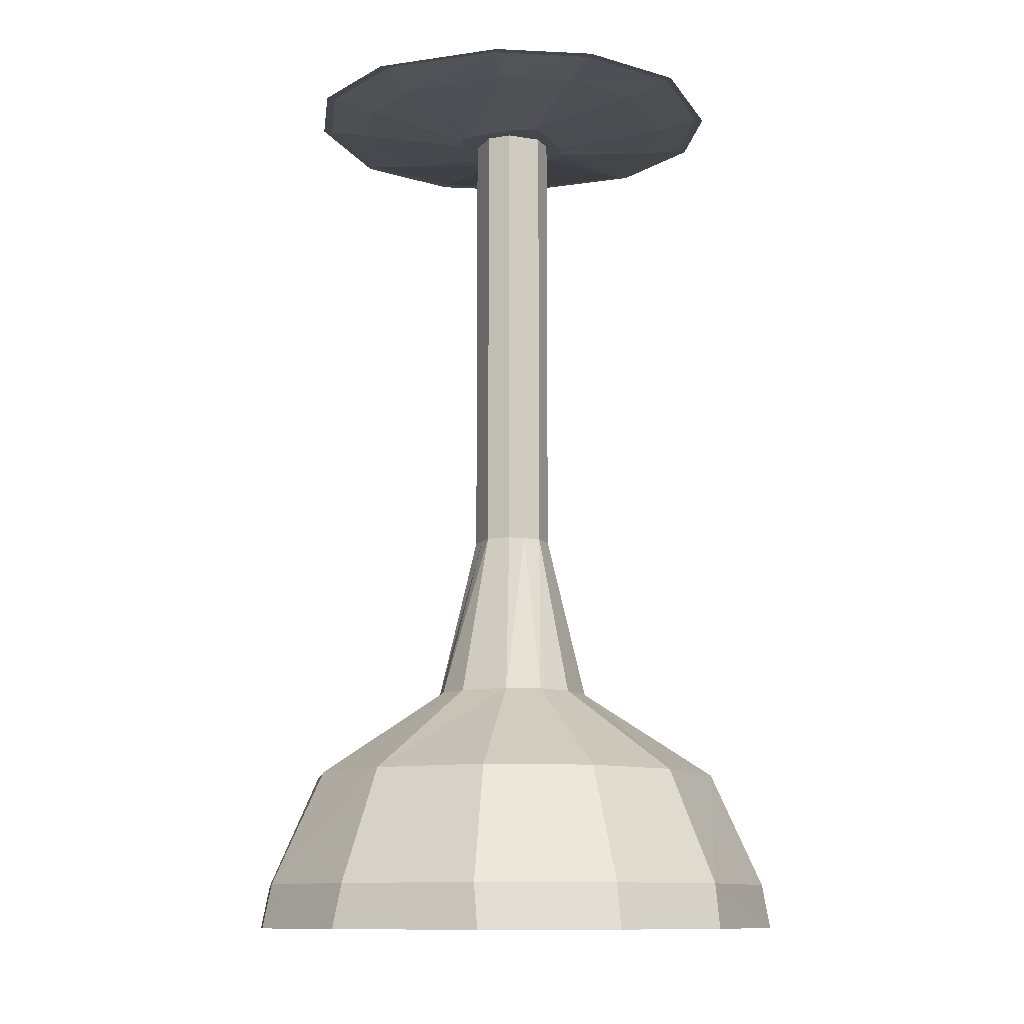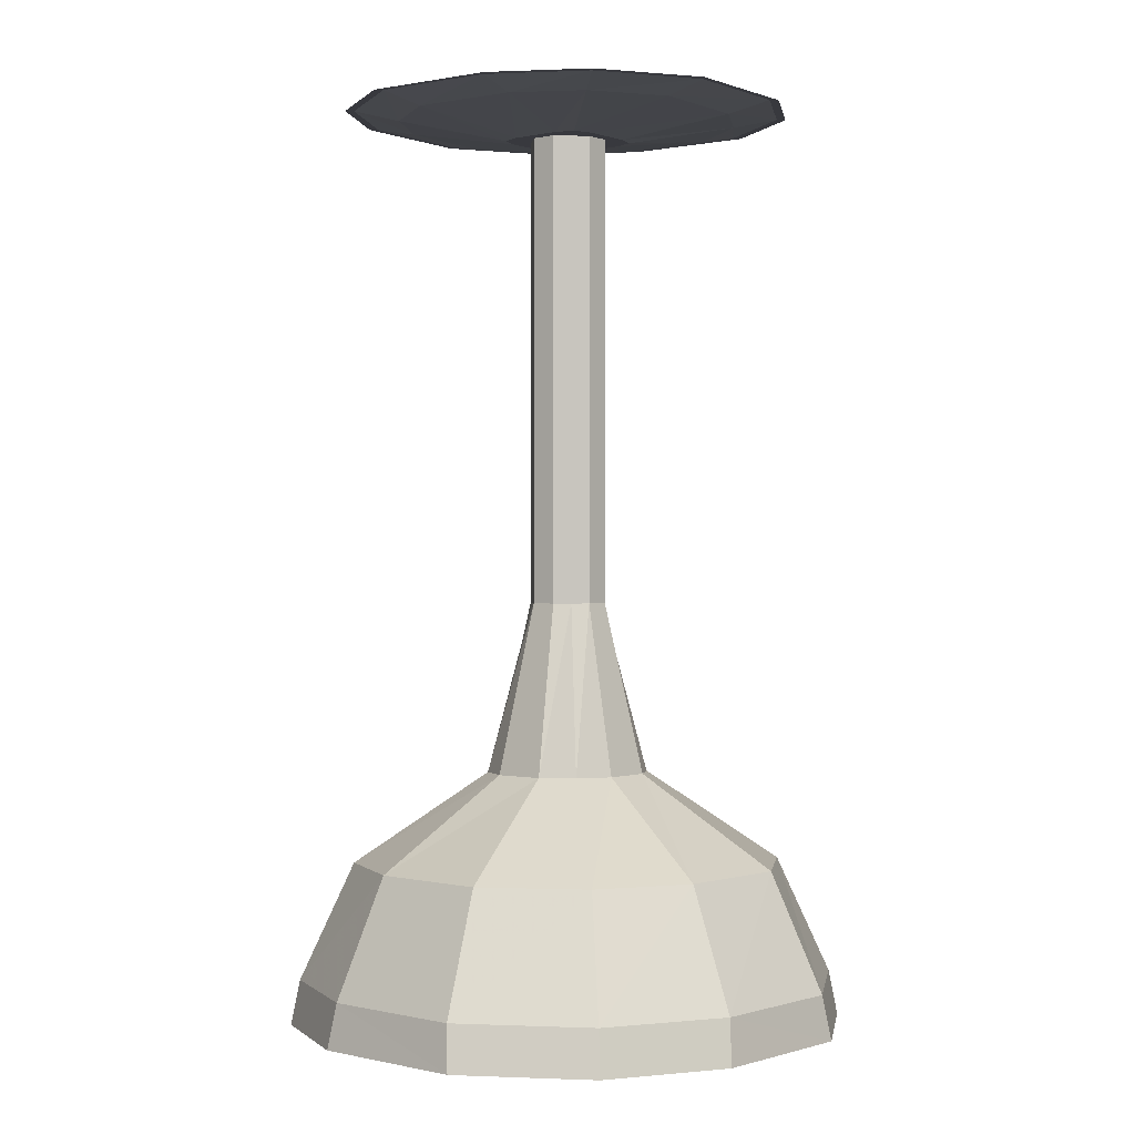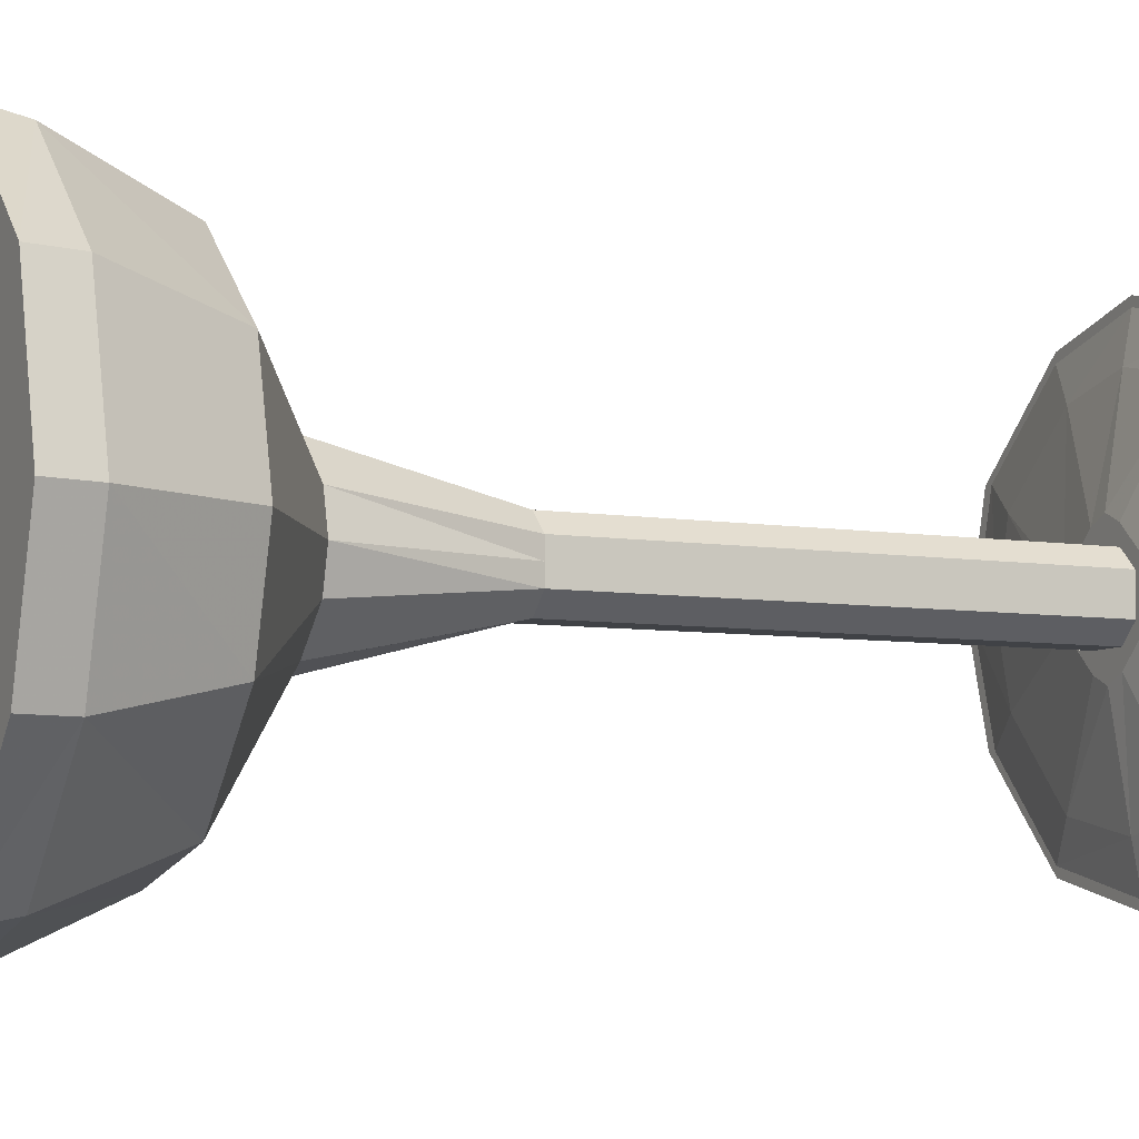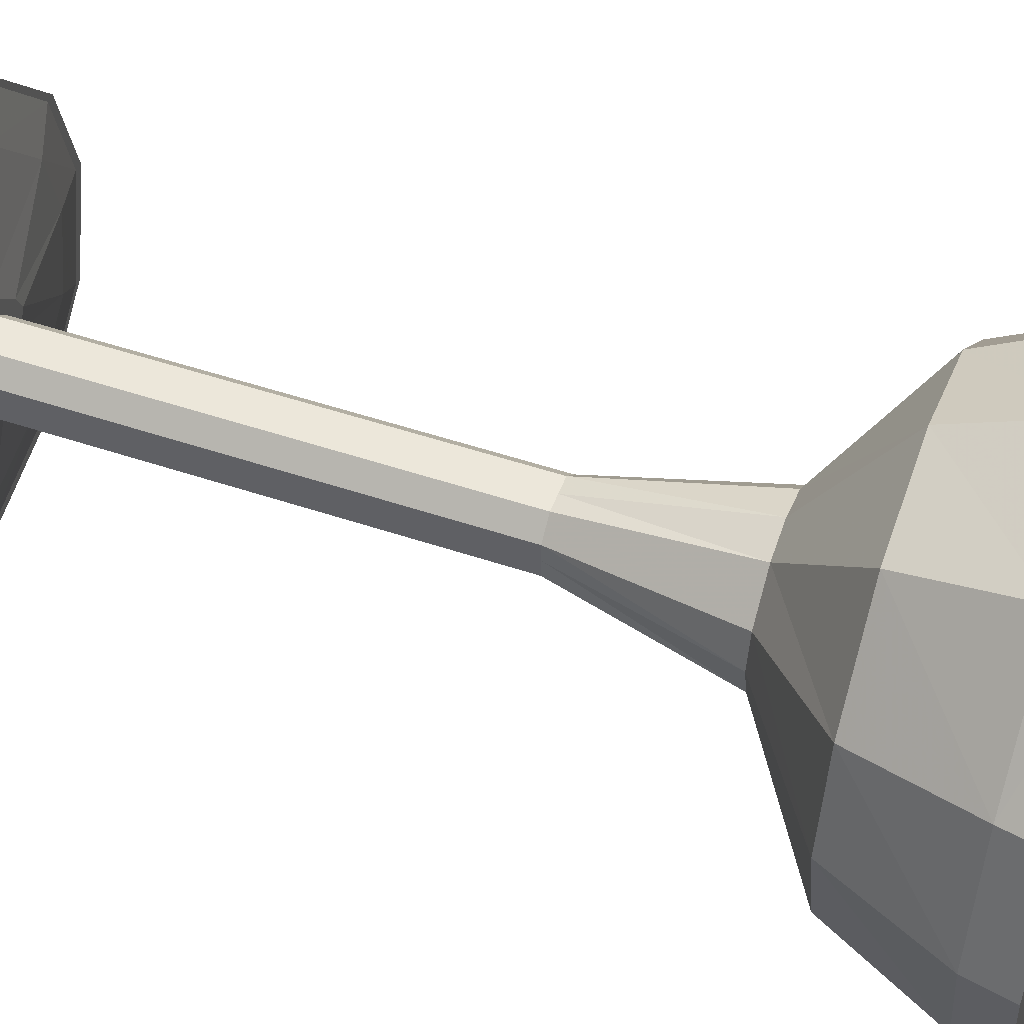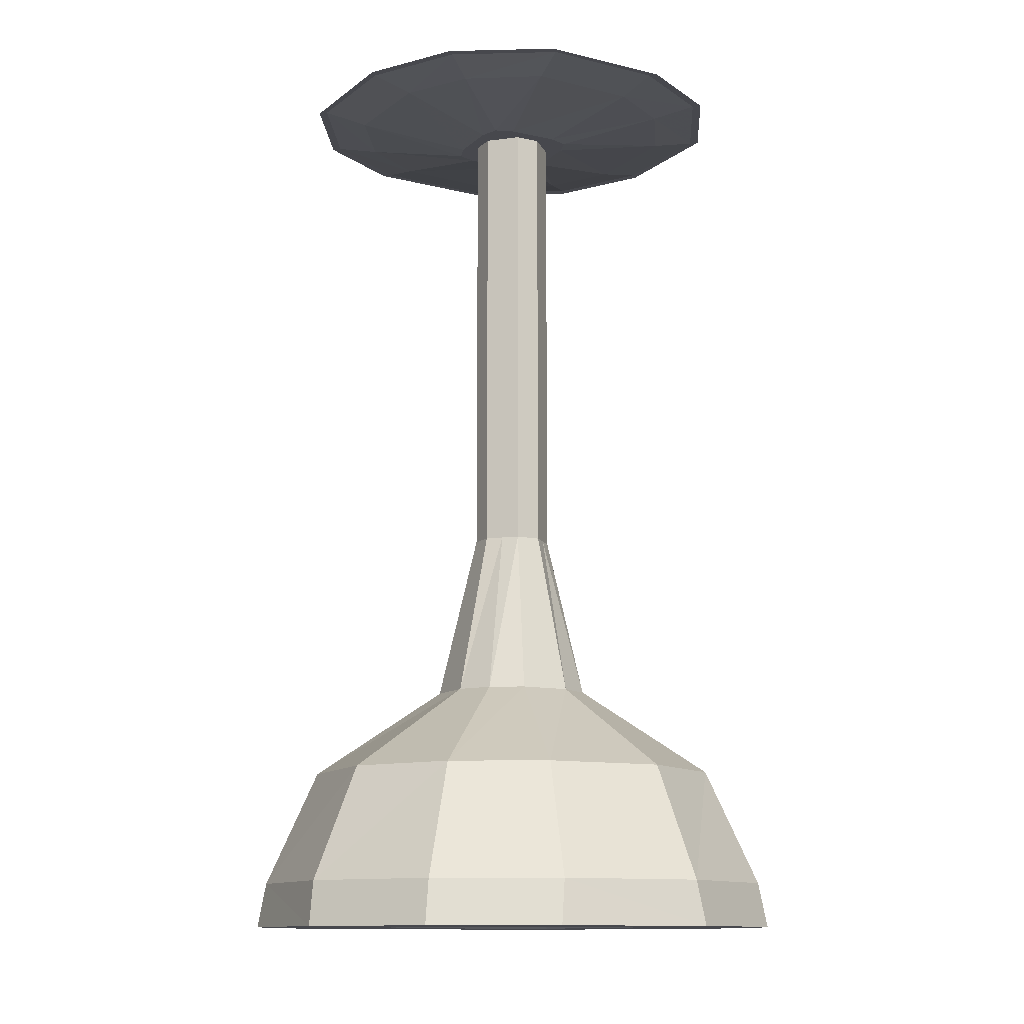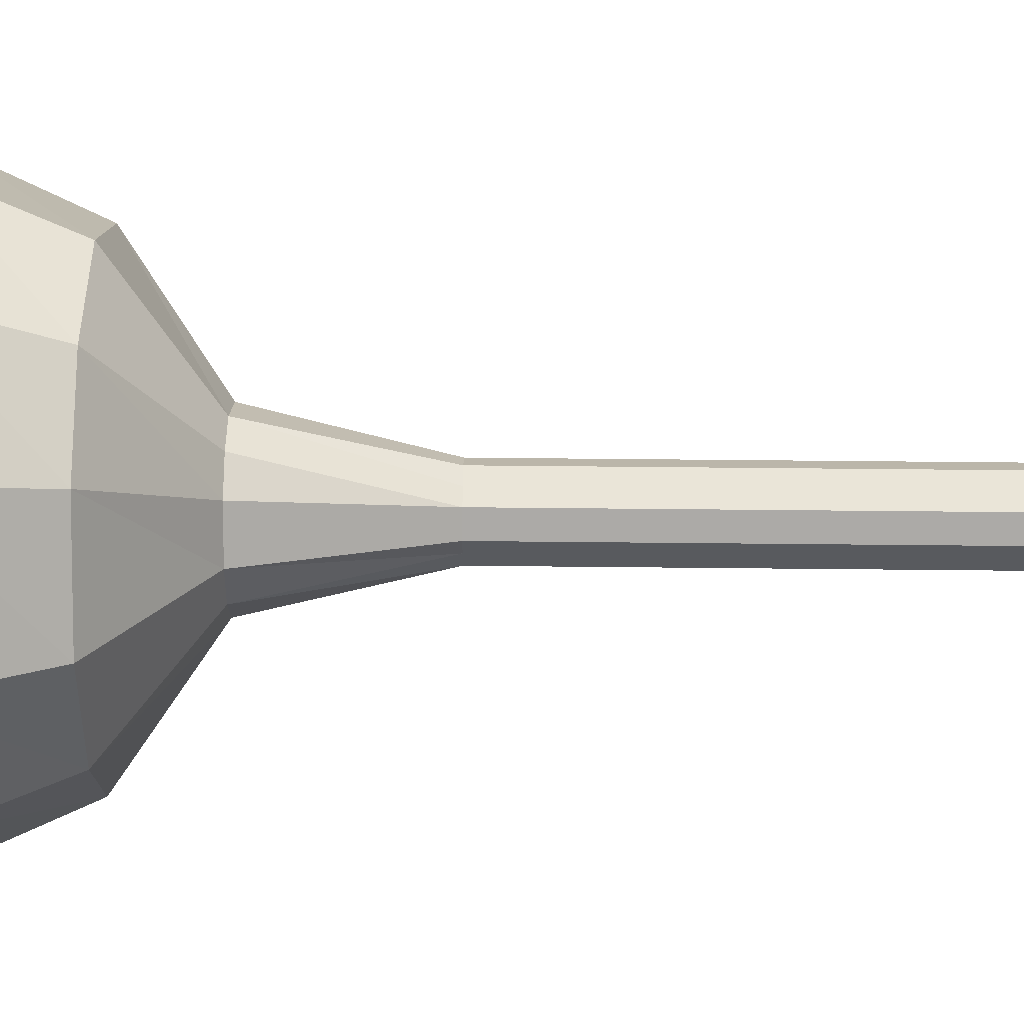
<metadata>
{"format":"obj","ext":"obj","renderer":"f3d","projection":"perspective","resolution":1024,"background":"white","views":[{"elev":-10.9,"azim":-112.2,"up":"+Y"},{"elev":0.1,"azim":-96.0,"up":"+Y"},{"elev":-6.4,"azim":63.7,"up":"+Z"},{"elev":50.4,"azim":-69.7,"up":"+Z"},{"elev":-11.8,"azim":-162.7,"up":"+Y"},{"elev":58.9,"azim":90.6,"up":"+Z"}]}
</metadata>
<code>
v -0.2344 -0.8125 0
v -0.2422 -0.8516 0
v -0.2109 -0.8516 0.1094
v -0.2031 -0.8125 0.1094
v -0.1641 -0.7109 0.08594
v -0.1875 -0.7109 0
v -0.2031 -0.8125 -0.1172
v -0.2109 -0.8516 -0.1172
v -0.1016 -0.8516 -0.05469
v -0.1172 -0.8516 0
v -0.1016 -0.8516 0.05469
v -0.1172 -0.8516 0.2109
v -0.1172 -0.8125 0.2031
v -0.09375 -0.7109 0.1641
v -0.03125 -0.6328 0.0625
v -0.0625 -0.6328 0.03125
v -0.07031 -0.6328 0
v -0.1641 -0.7109 -0.09375
v -0.1094 -0.8125 -0.2031
v -0.1094 -0.8516 -0.2109
v -0.05469 -0.8516 -0.1016
v 0 -0.8125 0
v -0.05469 -0.8516 0.1016
v 0 -0.8516 0.2422
v 0 -0.8125 0.2344
v 0 -0.7109 0.1875
v 0 -0.6328 0.07031
v 0 -0.4844 0.03125
v -0.01562 -0.4844 0.03125
v -0.03125 -0.4844 0.01562
v -0.03125 -0.4844 0
v -0.0625 -0.6328 -0.03125
v -0.08594 -0.7109 -0.1641
v 0 -0.8125 -0.2344
v 0 -0.8516 -0.2422
v 0 -0.8516 -0.1172
v 0.05469 -0.8516 -0.1016
v 0.1016 -0.8516 -0.05469
v 0.1172 -0.8516 0
v 0.1016 -0.8516 0.05469
v 0.05469 -0.8516 0.1016
v 0 -0.8516 0.1172
v 0.1094 -0.8516 0.2109
v 0.1094 -0.8125 0.2031
v 0.08594 -0.7109 0.1641
v 0.03125 -0.6328 0.0625
v 0.01562 -0.4844 0.03125
v 0.01562 -0.07812 0.03125
v 0 -0.07812 0.03125
v -0.01562 -0.07812 0.03125
v -0.03125 -0.07812 0.01562
v -0.03125 -0.07812 0
v -0.03125 -0.4844 -0.01562
v -0.03125 -0.6328 -0.0625
v 0 -0.7109 -0.1875
v 0.1172 -0.8125 -0.2031
v 0.1172 -0.8516 -0.2109
v 0.2109 -0.8516 0.1172
v 0.2031 -0.8125 0.1172
v 0.1641 -0.7109 0.09375
v 0.0625 -0.6328 0.03125
v 0.03125 -0.4844 0.01562
v 0.03125 -0.07812 0.01562
v 0.2422 -0.8516 0
v 0.2344 -0.8125 0
v 0.1875 -0.7109 0
v 0.07031 -0.6328 0
v 0.03125 -0.4844 0
v 0.03125 -0.07812 0
v 0.2109 -0.8516 -0.1094
v 0.2031 -0.8125 -0.1094
v 0.1641 -0.7109 -0.08594
v 0.0625 -0.6328 -0.03125
v 0.03125 -0.4844 -0.01562
v 0.03125 -0.07812 -0.01562
v 0.09375 -0.7109 -0.1641
v 0.03125 -0.6328 -0.0625
v 0.01562 -0.4844 -0.03125
v 0.01562 -0.07812 -0.03125
v 0 -0.6328 -0.07031
v 0 -0.4844 -0.03125
v 0 -0.07812 -0.03125
v -0.01562 -0.4844 -0.03125
v -0.01562 -0.07812 -0.03125
v -0.03125 -0.07812 -0.01562
v 0.1875 -0.05469 0
v 0.1953 -0.05469 0
v 0.1719 -0.05469 0.08594
v 0.1641 -0.05469 0.08594
v 0.1328 -0.0625 0.0625
v 0.1484 -0.0625 0
v 0.1641 -0.05469 -0.09375
v 0.1719 -0.05469 -0.09375
v 0.08594 -0.05469 -0.1641
v 0.08594 -0.05469 -0.1719
v 0 -0.05469 -0.1875
v 0 -0.05469 -0.1953
v -0.09375 -0.05469 -0.1641
v -0.09375 -0.05469 -0.1719
v -0.1641 -0.05469 -0.08594
v -0.1719 -0.05469 -0.08594
v -0.1875 -0.05469 0
v -0.1953 -0.05469 0
v -0.1641 -0.05469 0.09375
v -0.1719 -0.05469 0.09375
v -0.08594 -0.05469 0.1641
v -0.08594 -0.05469 0.1719
v 0 -0.05469 0.1875
v 0 -0.05469 0.1953
v 0.09375 -0.05469 0.1641
v 0.09375 -0.05469 0.1719
v 0.07031 -0.0625 0.1328
v 0.01562 -0.07812 0.04688
v 0.04688 -0.07812 0.01562
v 0.05469 -0.07812 0
v 0.1328 -0.0625 -0.07031
v 0.0625 -0.0625 -0.1328
v 0 -0.0625 -0.1484
v -0.07031 -0.0625 -0.1328
v -0.1328 -0.0625 -0.0625
v -0.1484 -0.0625 0
v -0.1328 -0.0625 0.07031
v -0.0625 -0.0625 0.1328
v 0 -0.0625 0.1484
v 0 -0.07812 0.05469
v 0 -0.07812 0
v 0.04688 -0.07812 -0.01562
v 0.01562 -0.07812 -0.04688
v 0 -0.07812 -0.05469
v -0.01562 -0.07812 -0.04688
v -0.04688 -0.07812 -0.01562
v -0.05469 -0.07812 0
v -0.04688 -0.07812 0.01562
v -0.01562 -0.07812 0.04688
f 1 2 3
f 1 3 4
f 1 4 5
f 1 5 6
f 1 6 7
f 1 7 2
f 2 7 8
f 2 8 9
f 2 9 10
f 2 10 3
f 3 10 11
f 3 11 12
f 3 12 4
f 4 12 13
f 4 13 14
f 4 14 5
f 5 14 15
f 5 15 16
f 5 16 6
f 6 16 17
f 6 17 18
f 6 18 7
f 7 18 19
f 7 19 8
f 8 19 20
f 8 20 21
f 8 21 9
f 11 23 12
f 12 23 24
f 12 24 13
f 13 24 25
f 13 25 26
f 13 26 14
f 14 26 27
f 14 27 15
f 15 27 28
f 15 28 29
f 15 29 16
f 16 29 30
f 16 30 17
f 17 30 31
f 17 31 32
f 17 32 18
f 18 32 33
f 18 33 19
f 19 33 34
f 19 34 20
f 20 34 35
f 20 35 36
f 20 36 21
f 23 42 24
f 24 42 43
f 24 43 25
f 25 43 44
f 25 44 45
f 25 45 26
f 26 45 46
f 26 46 27
f 27 46 47
f 27 47 28
f 28 47 48
f 28 48 49
f 28 49 29
f 29 49 50
f 29 50 30
f 30 50 51
f 30 51 31
f 31 51 52
f 31 52 53
f 31 53 32
f 32 53 54
f 32 54 33
f 33 54 55
f 33 55 34
f 34 55 56
f 34 56 35
f 35 56 57
f 35 57 37
f 35 37 36
f 44 43 58
f 44 58 59
f 44 59 60
f 44 60 45
f 45 60 61
f 45 61 46
f 46 61 62
f 46 62 47
f 47 62 63
f 47 63 48
f 59 58 64
f 59 64 65
f 59 65 66
f 59 66 60
f 60 66 67
f 60 67 61
f 61 67 68
f 61 68 62
f 62 68 69
f 62 69 63
f 65 64 70
f 65 70 71
f 65 71 72
f 65 72 66
f 66 72 73
f 66 73 67
f 67 73 74
f 67 74 68
f 68 74 75
f 68 75 69
f 71 70 57
f 71 57 56
f 71 56 76
f 71 76 72
f 72 76 77
f 72 77 73
f 73 77 78
f 73 78 74
f 74 78 79
f 74 79 75
f 56 55 76
f 76 55 80
f 76 80 77
f 77 80 81
f 77 81 78
f 78 81 82
f 78 82 79
f 55 54 80
f 80 54 83
f 80 83 81
f 81 83 84
f 81 84 82
f 53 83 54
f 83 53 85
f 83 85 84
f 52 85 53
f 43 42 41
f 43 41 58
f 58 41 40
f 58 40 64
f 64 40 39
f 64 39 70
f 70 39 38
f 70 38 57
f 57 38 37
f 86 87 88
f 86 88 89
f 86 89 90
f 86 90 91
f 86 91 92
f 86 92 87
f 87 92 93
f 93 92 94
f 93 94 95
f 95 94 96
f 95 96 97
f 97 96 98
f 97 98 99
f 99 98 100
f 99 100 101
f 101 100 102
f 101 102 103
f 103 102 104
f 103 104 105
f 105 104 106
f 105 106 107
f 107 106 108
f 107 108 109
f 109 108 110
f 109 110 111
f 111 110 89
f 111 89 88
f 89 110 112
f 89 112 90
f 90 112 113
f 90 113 114
f 90 114 91
f 91 114 115
f 91 115 116
f 91 116 92
f 92 116 94
f 94 116 117
f 94 117 96
f 96 117 118
f 96 118 98
f 98 118 119
f 98 119 100
f 100 119 120
f 100 120 102
f 102 120 121
f 102 121 104
f 104 121 122
f 104 122 106
f 106 122 123
f 106 123 108
f 108 123 124
f 108 124 110
f 110 124 112
f 112 124 125
f 112 125 113
f 113 125 126
f 113 126 114
f 114 126 115
f 115 126 127
f 115 127 116
f 116 127 117
f 117 127 128
f 117 128 118
f 118 128 129
f 118 129 119
f 119 129 130
f 119 130 120
f 120 130 131
f 120 131 121
f 121 131 132
f 121 132 122
f 122 132 133
f 122 133 123
f 123 133 134
f 123 134 124
f 124 134 125
f 125 134 126
f 126 134 133
f 126 133 132
f 126 132 131
f 126 131 130
f 126 130 129
f 126 129 128
f 126 128 127
f 9 21 22
f 9 22 10
f 10 22 11
f 11 22 23
f 21 36 22
f 22 36 37
f 22 37 38
f 22 38 39
f 22 39 40
f 22 40 41
f 22 41 42
f 22 42 23

</code>
